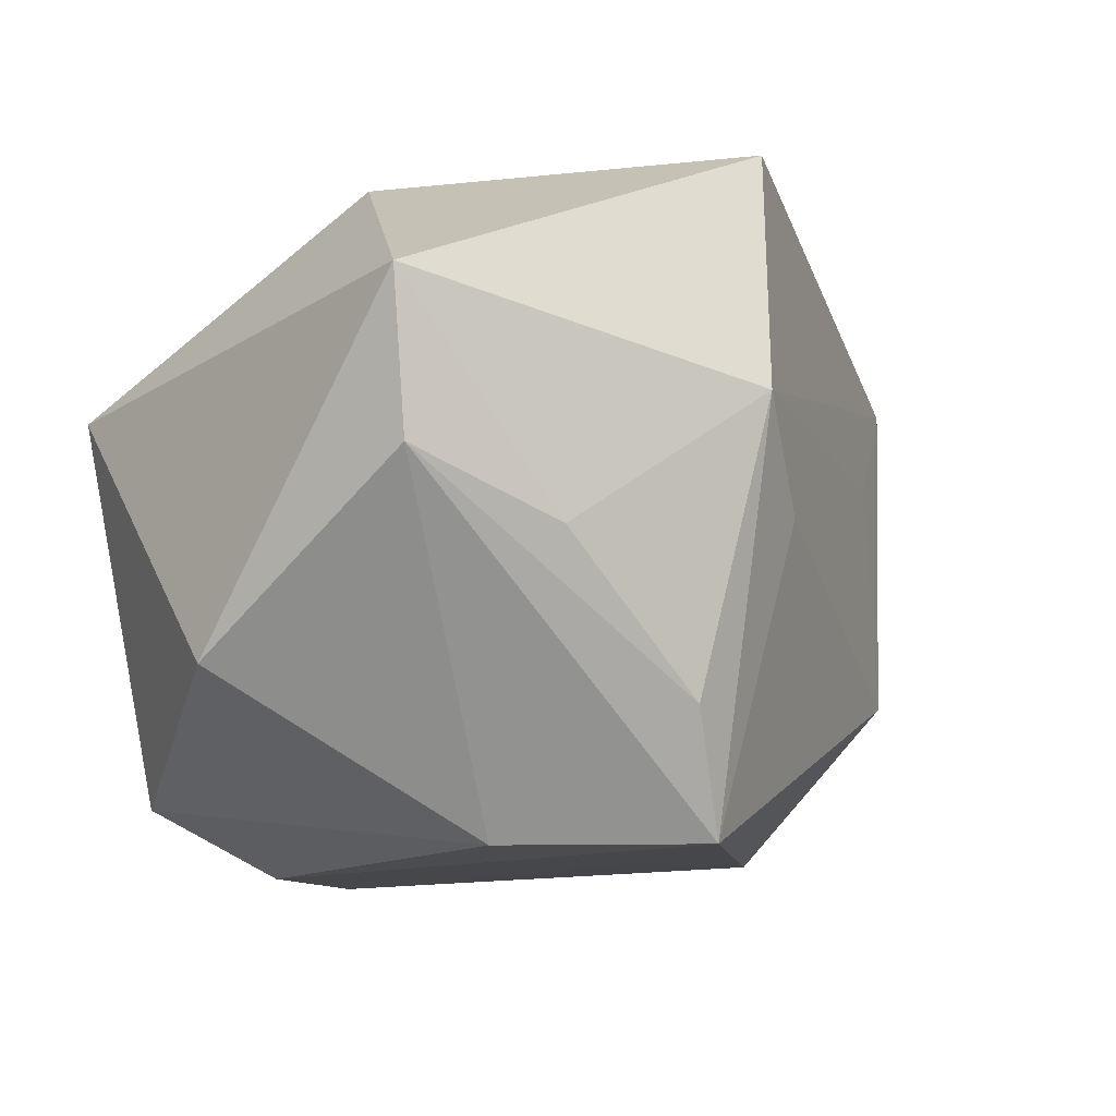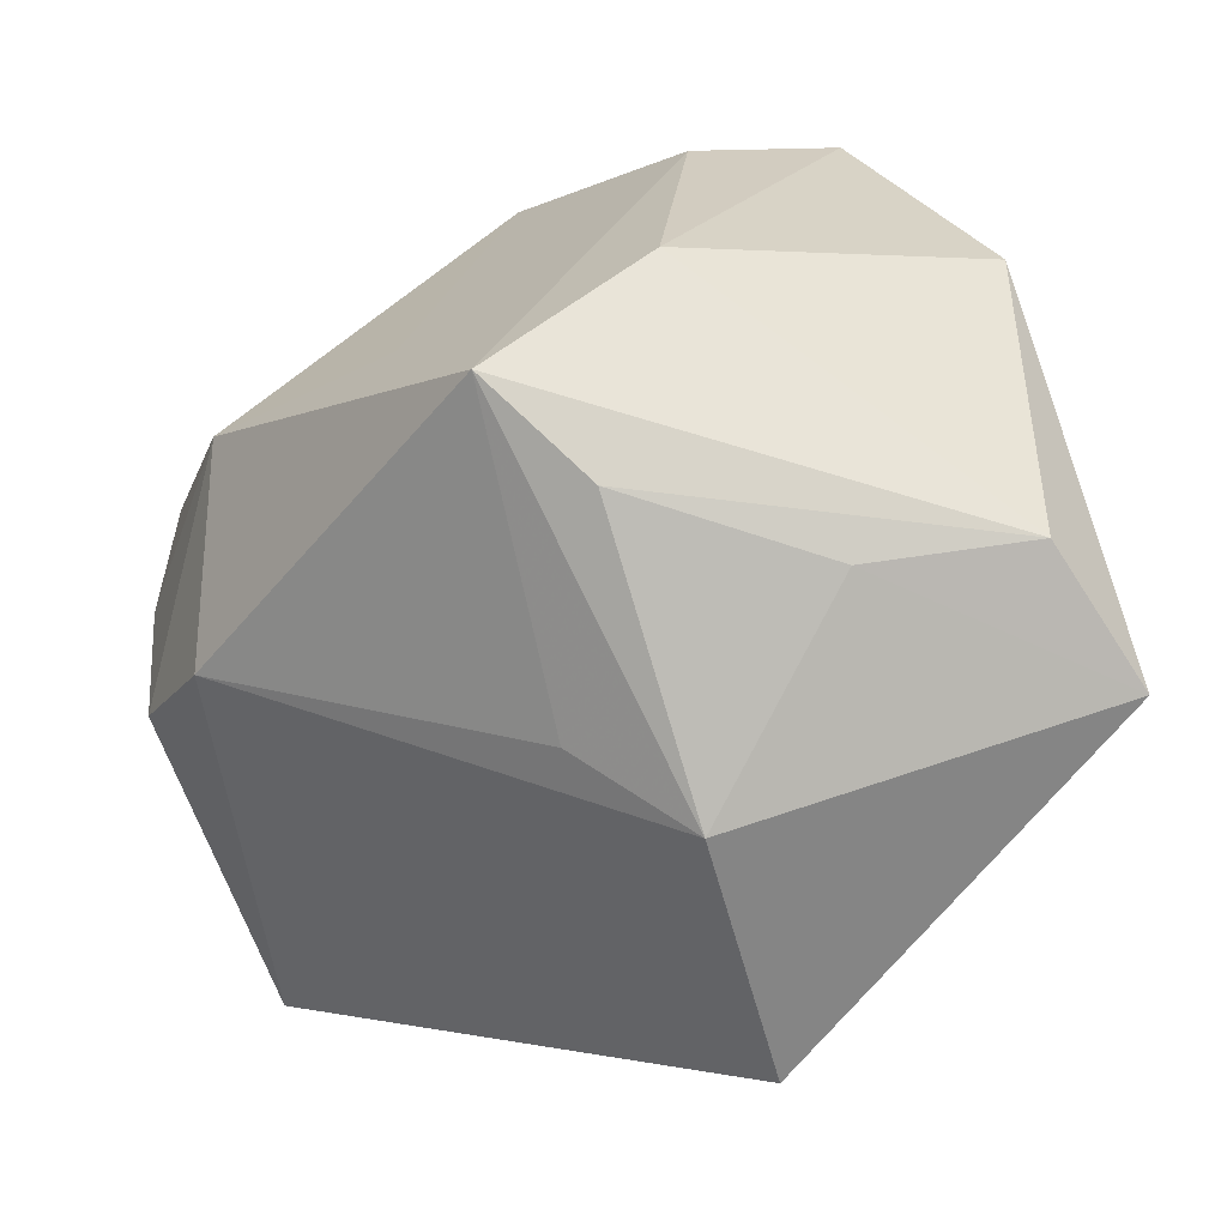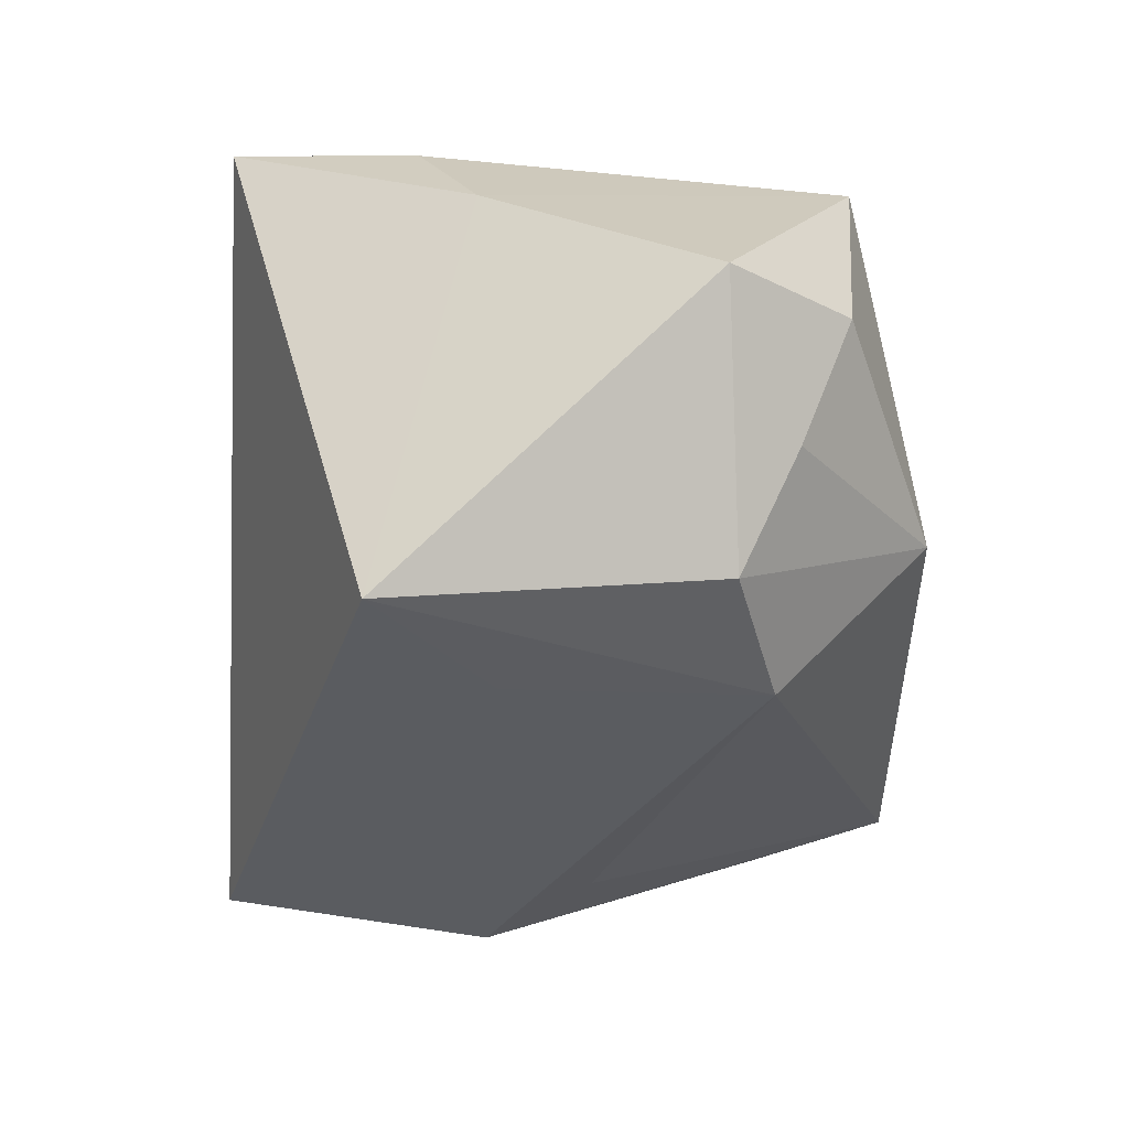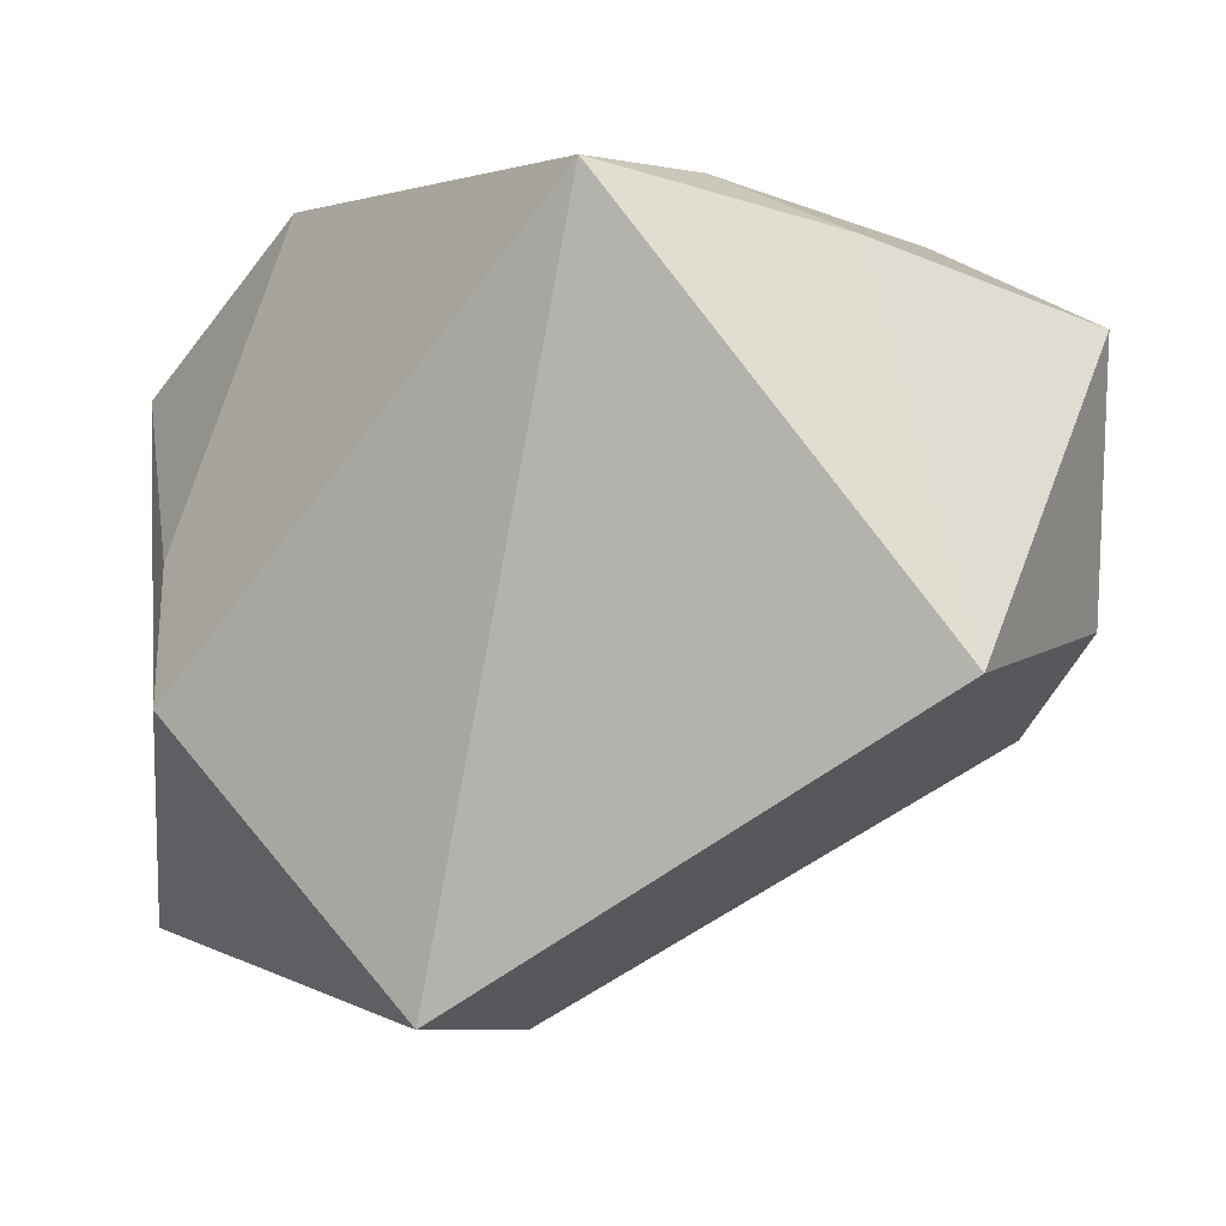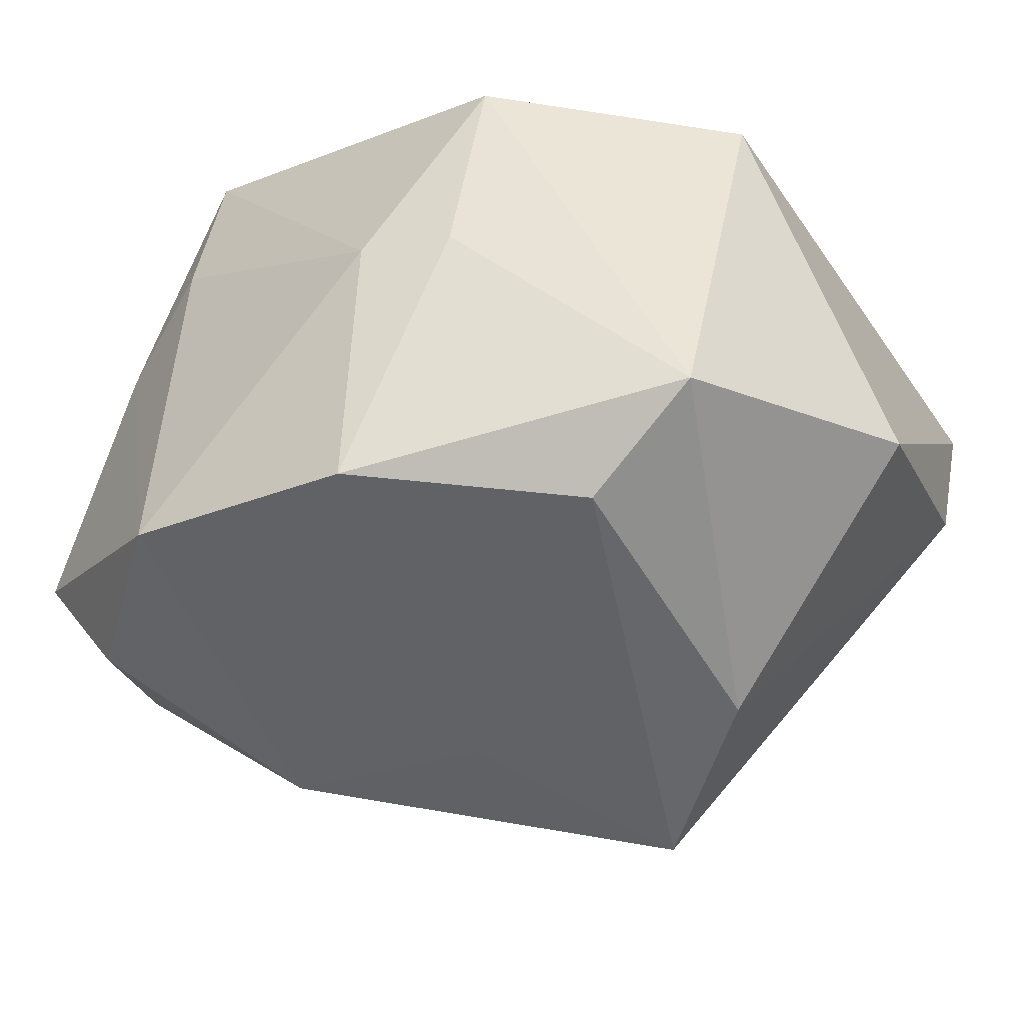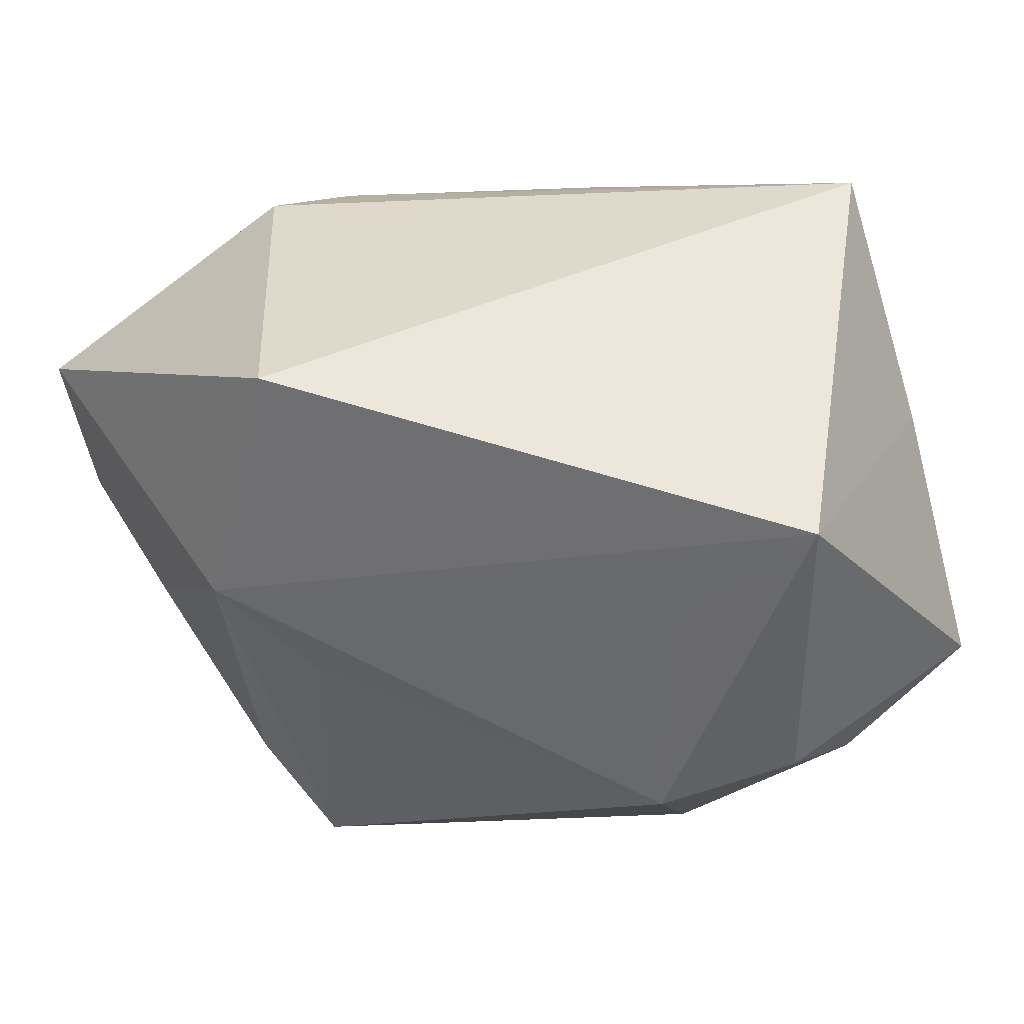
<metadata>
{"format":"obj","ext":"obj","renderer":"f3d","projection":"perspective","resolution":1024,"background":"white","views":[{"elev":-14.8,"azim":-38.2,"up":"+Z"},{"elev":-68.9,"azim":-156.4,"up":"+Y"},{"elev":0.1,"azim":81.5,"up":"+Y"},{"elev":2.7,"azim":27.6,"up":"+Y"},{"elev":-52.5,"azim":-144.1,"up":"+Z"},{"elev":37.4,"azim":46.1,"up":"+Z"}]}
</metadata>
<code>
v -0.01459 -0.01434 -0.02953
v 0.000817 -0.03148 0.02829
v 0.01409 0.03042 0.02823
v 0.04069 -0.005029 0.01974
v 0.04069 0.01942 -0.007029
v -0.001295 0.02594 -0.02793
v -0.0374 -0.006709 -0.01646
v -0.01761 0.01268 -0.02968
v 0.03815 0.006204 -0.01303
v -0.005316 -0.02951 -0.01929
v 0.02483 -0.001265 -0.02655
v 0.004934 -0.03012 -0.002508
v 0.03178 -0.01261 -0.01251
v -0.005638 0.03042 -0.002778
v -0.02902 0.01482 -0.02449
v 0.03487 0.01598 -0.01775
v 0.02049 0.02731 -0.02128
v -0.0135 0.02769 -0.004338
v -0.01921 -0.03009 -0.007059
v -0.03489 -0.02917 0.01088
v -0.03259 -0.02768 -0.002474
v -0.01806 0.02887 0.01531
v 0.03142 -0.01198 0.00887
v 0.0166 0.03042 0.01346
v -0.02606 0.001515 0.02178
v 0.03963 -0.003615 -0.00795
v -0.002581 -0.0357 0.005661
v -0.02418 -0.009515 0.02577
v 0.02749 0.0258 0.00994
v -0.03695 0.01461 0.008597
v -0.0001844 -0.02574 -0.02943
v 0.007772 -0.005911 -0.02817
f 13 31 11
f 11 17 16
f 16 17 5
f 7 20 30
f 27 4 2
f 2 20 27
f 4 3 2
f 27 20 19
f 29 4 5
f 29 3 4
f 5 17 29
f 9 16 5
f 11 16 9
f 23 4 27
f 27 13 23
f 23 13 4
f 27 31 12
f 12 13 27
f 31 13 12
f 22 3 14
f 14 18 22
f 28 30 20
f 20 2 28
f 28 2 3
f 10 31 27
f 27 19 10
f 21 20 7
f 21 19 20
f 7 1 21
f 21 1 31
f 31 10 21
f 21 10 19
f 11 31 32
f 5 4 26
f 26 9 5
f 4 13 26
f 26 13 11
f 11 9 26
f 31 1 8
f 8 32 31
f 17 14 24
f 24 14 3
f 24 29 17
f 3 29 24
f 22 30 25
f 30 28 25
f 25 3 22
f 25 28 3
f 6 14 17
f 18 14 6
f 6 17 11
f 11 32 6
f 32 8 6
f 18 6 15
f 15 6 8
f 22 18 15
f 15 30 22
f 7 30 15
f 15 1 7
f 15 8 1

</code>
